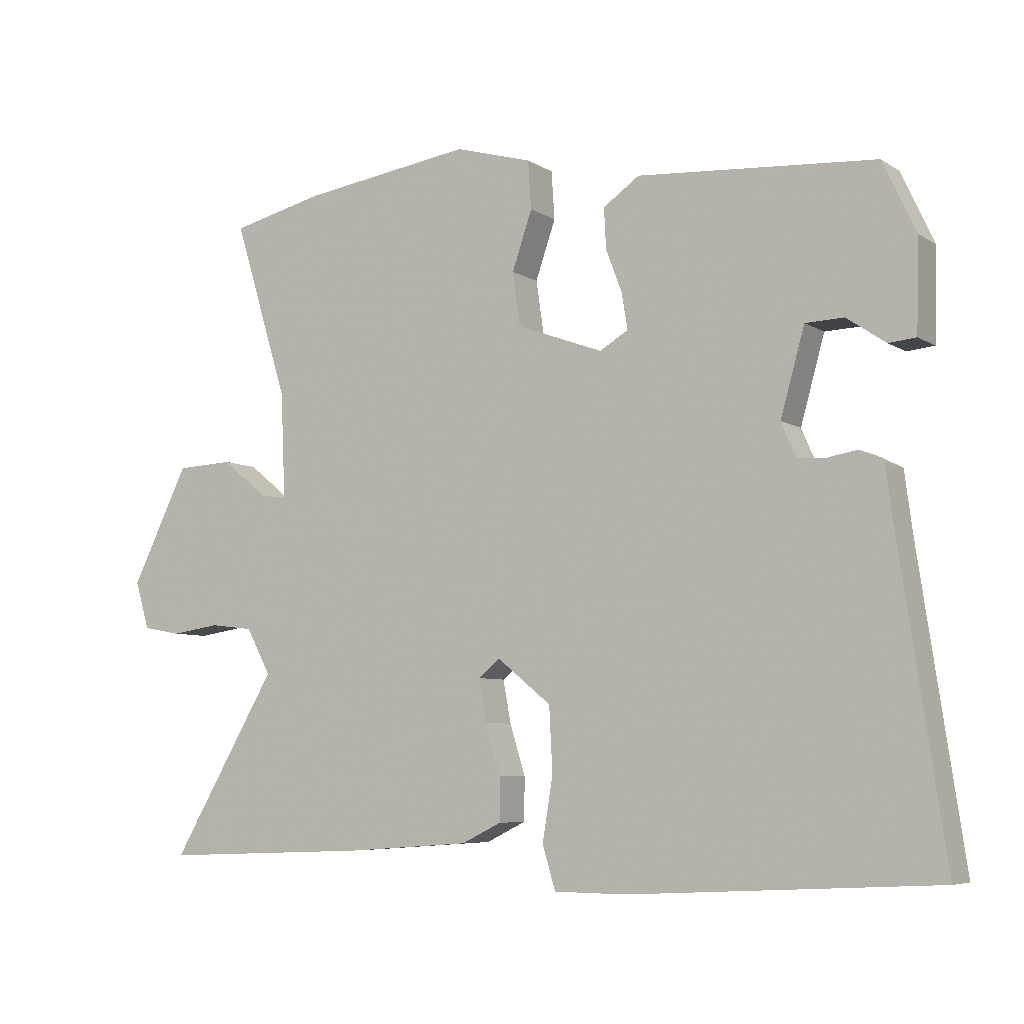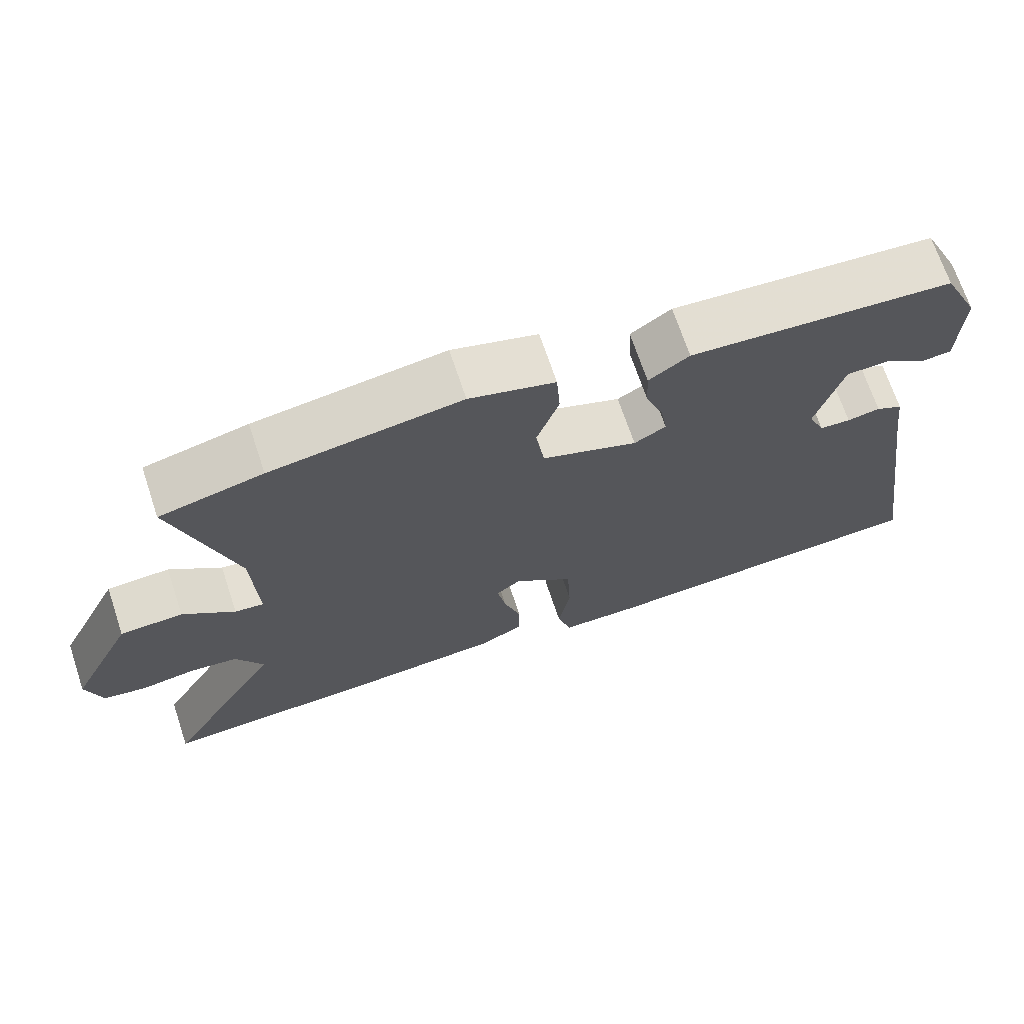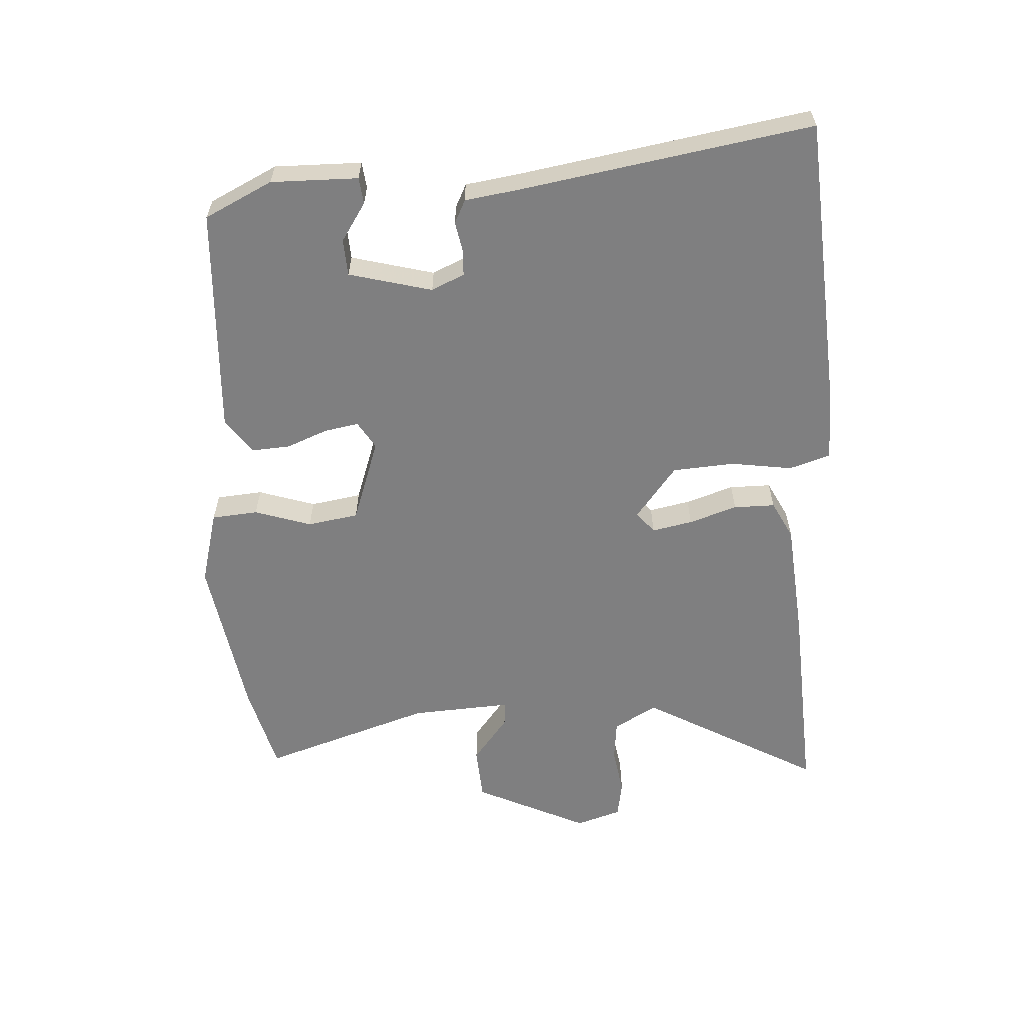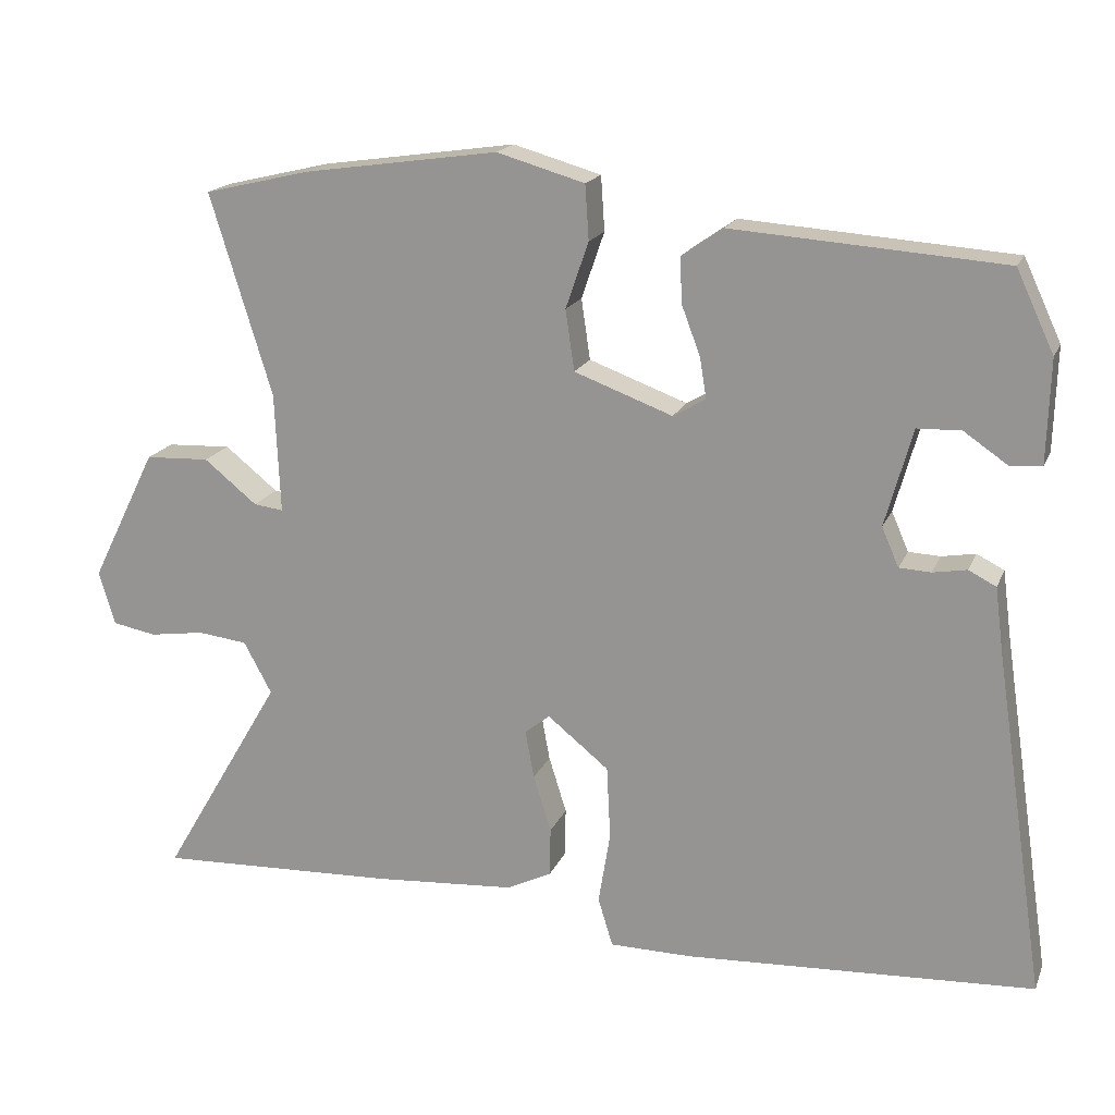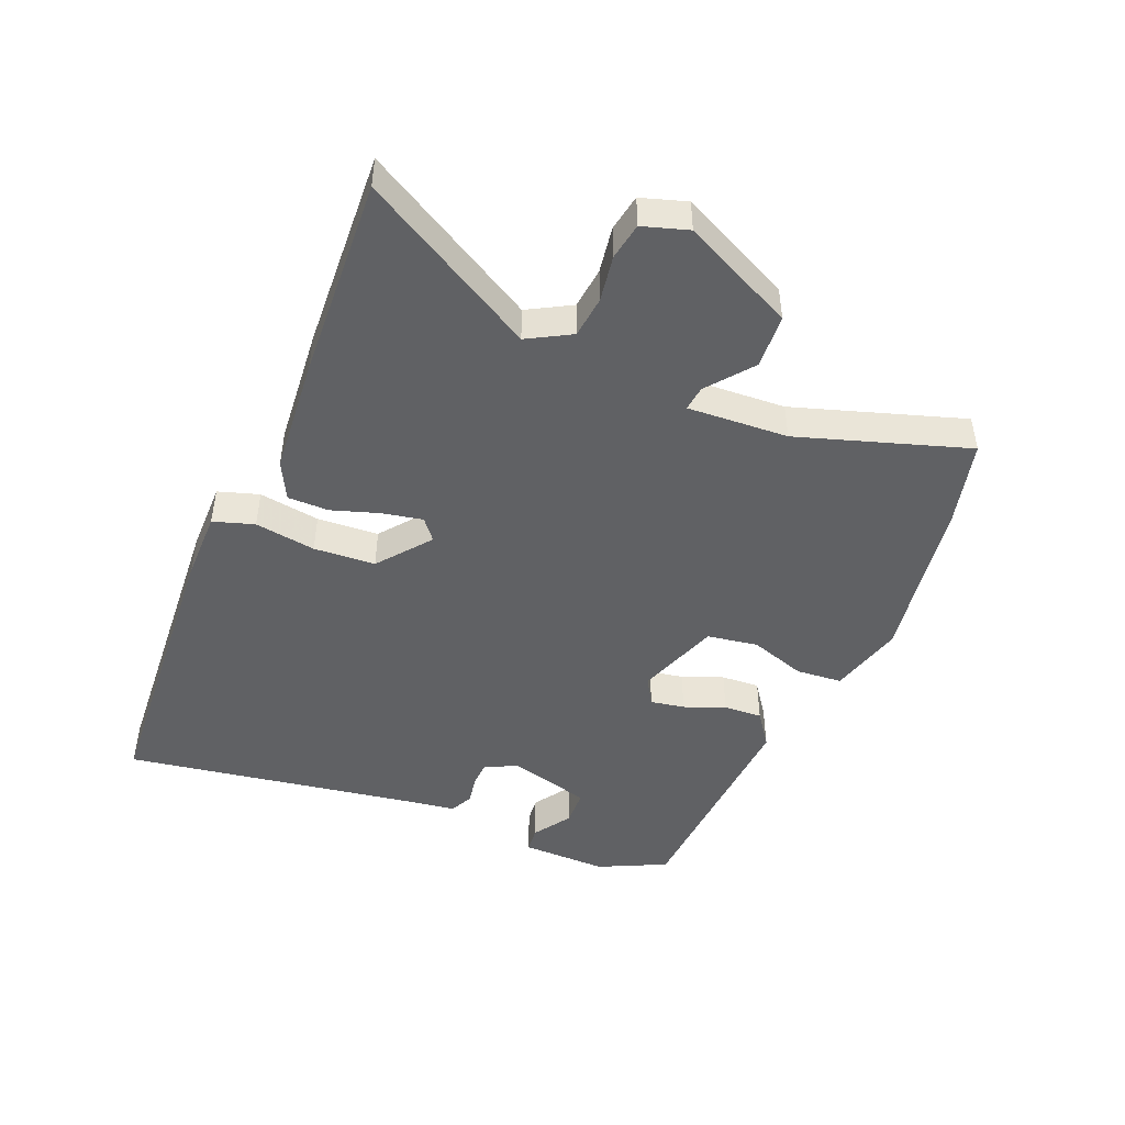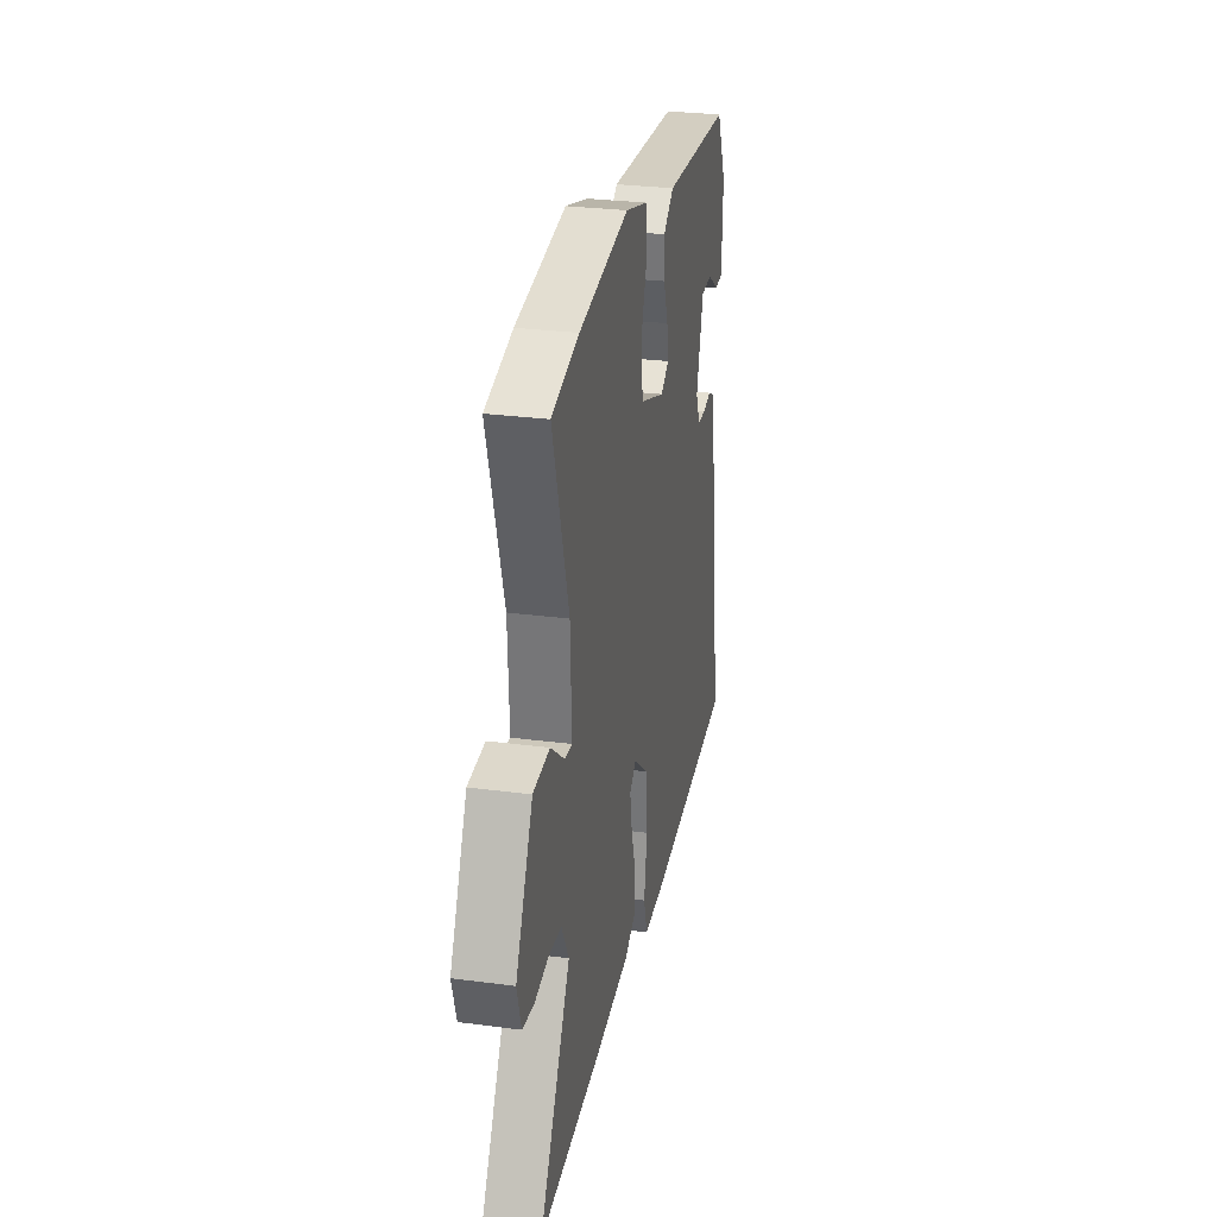
<metadata>
{"format":"obj","ext":"obj","renderer":"f3d","projection":"perspective","resolution":1024,"background":"white","views":[{"elev":-6.4,"azim":30.4,"up":"+Z"},{"elev":69.5,"azim":-18.5,"up":"+Z"},{"elev":-59.7,"azim":94.3,"up":"+Y"},{"elev":17.9,"azim":17.7,"up":"+Z"},{"elev":-46.8,"azim":-111.9,"up":"+Y"},{"elev":28.7,"azim":-78.9,"up":"+Z"}]}
</metadata>
<code>
v 0.477 0.07 0.442
v 0.528 0.07 0.333
v 0.524 0.07 0.194
v 0.482 0.07 0.19
v 0.422 0.07 0.231
v 0.363 0.07 0.229
v 0.326 0.07 0.097
v 0.349 0.07 0.044
v 0.392 0.07 0.042
v 0.438 0.07 0.05
v 0.475 0.07 0.031
v 0.486 0.07 -0.054
v 0.556 0.07 -0.522
v 0.084 0.07 -0.547
v -0.028 0.07 -0.546
v -0.048 0.07 -0.48
v -0.032 0.07 -0.382
v -0.037 0.07 -0.283
v -0.12 0.07 -0.216
v -0.154 0.07 -0.243
v -0.142 0.07 -0.308
v -0.118 0.07 -0.385
v -0.119 0.07 -0.451
v -0.18 0.07 -0.481
v -0.373 0.07 -0.495
v -0.697 0.07 -0.508
v -0.533 0.07 -0.229
v -0.571 0.07 -0.159
v -0.638 0.07 -0.151
v -0.713 0.07 -0.162
v -0.772 0.07 -0.151
v -0.794 0.07 -0.078
v -0.705 0.07 0.101
v -0.618 0.07 0.105
v -0.546 0.07 0.047
v -0.506 0.07 0.042
v -0.513 0.07 0.204
v -0.597 0.07 0.477
v -0.454 0.07 0.511
v -0.19 0.07 0.549
v -0.071 0.07 0.515
v -0.066 0.07 0.441
v -0.097 0.07 0.351
v -0.085 0.07 0.269
v 0.048 0.07 0.22
v 0.092 0.07 0.246
v 0.083 0.07 0.301
v 0.058 0.07 0.367
v 0.055 0.07 0.429
v 0.111 0.07 0.468
v 0.477 0 0.442
v 0.528 0 0.333
v 0.524 0 0.194
v 0.482 0 0.19
v 0.422 0 0.231
v 0.363 0 0.229
v 0.326 0 0.097
v 0.349 0 0.044
v 0.392 0 0.042
v 0.438 0 0.05
v 0.475 0 0.031
v 0.486 0 -0.054
v 0.556 0 -0.522
v 0.084 0 -0.547
v -0.028 0 -0.546
v -0.048 0 -0.48
v -0.032 0 -0.382
v -0.037 0 -0.283
v -0.12 0 -0.216
v -0.154 0 -0.243
v -0.142 0 -0.308
v -0.118 0 -0.385
v -0.119 0 -0.451
v -0.18 0 -0.481
v -0.373 0 -0.495
v -0.697 0 -0.508
v -0.533 0 -0.229
v -0.571 0 -0.159
v -0.638 0 -0.151
v -0.713 0 -0.162
v -0.772 0 -0.151
v -0.794 0 -0.078
v -0.705 0 0.101
v -0.618 0 0.105
v -0.546 0 0.047
v -0.506 0 0.042
v -0.513 0 0.204
v -0.597 0 0.477
v -0.454 0 0.511
v -0.19 0 0.549
v -0.071 0 0.515
v -0.066 0 0.441
v -0.097 0 0.351
v -0.085 0 0.269
v 0.048 0 0.22
v 0.092 0 0.246
v 0.083 0 0.301
v 0.058 0 0.367
v 0.055 0 0.429
v 0.111 0 0.468
f 50 1 2
f 49 50 2
f 48 49 2
f 47 48 2
f 46 47 2
f 45 46 2
f 41 42 43
f 40 41 43
f 39 40 43
f 38 39 43
f 37 38 43
f 36 37 43 44
f 33 34 35
f 32 33 35
f 31 32 35
f 30 31 35
f 29 30 35
f 28 29 35 36
f 36 44 45
f 28 36 45
f 27 28 45
f 25 26 27
f 24 25 27
f 23 24 27
f 22 23 27
f 21 22 27
f 15 16 17
f 14 15 17
f 13 14 17
f 12 13 17
f 12 17 18
f 11 12 18
f 10 11 18
f 9 10 18
f 8 9 18 19
f 2 3 4 5
f 2 5 6
f 45 2 6
f 27 45 6 7
f 20 21 27
f 19 20 27
f 7 8 19 27
f 52 51 100
f 52 100 99
f 52 99 98
f 52 98 97
f 52 97 96
f 52 96 95
f 93 92 91
f 93 91 90
f 93 90 89
f 93 89 88
f 93 88 87
f 94 93 87 86
f 85 84 83
f 85 83 82
f 85 82 81
f 85 81 80
f 85 80 79
f 86 85 79 78
f 95 94 86
f 95 86 78
f 95 78 77
f 77 76 75
f 77 75 74
f 77 74 73
f 77 73 72
f 77 72 71
f 67 66 65
f 67 65 64
f 67 64 63
f 67 63 62
f 68 67 62
f 68 62 61
f 68 61 60
f 68 60 59
f 69 68 59 58
f 55 54 53 52
f 56 55 52
f 56 52 95
f 57 56 95 77
f 77 71 70
f 77 70 69
f 77 69 58 57
f 1 51 52 2
f 2 52 53 3
f 3 53 54 4
f 4 54 55 5
f 5 55 56 6
f 6 56 57 7
f 7 57 58 8
f 8 58 59 9
f 9 59 60 10
f 10 60 61 11
f 11 61 62 12
f 12 62 63 13
f 13 63 64 14
f 14 64 65 15
f 15 65 66 16
f 16 66 67 17
f 17 67 68 18
f 18 68 69 19
f 19 69 70 20
f 20 70 71 21
f 21 71 72 22
f 22 72 73 23
f 23 73 74 24
f 24 74 75 25
f 25 75 76 26
f 26 76 77 27
f 27 77 78 28
f 28 78 79 29
f 29 79 80 30
f 30 80 81 31
f 31 81 82 32
f 32 82 83 33
f 33 83 84 34
f 34 84 85 35
f 35 85 86 36
f 36 86 87 37
f 37 87 88 38
f 38 88 89 39
f 39 89 90 40
f 40 90 91 41
f 41 91 92 42
f 42 92 93 43
f 43 93 94 44
f 44 94 95 45
f 45 95 96 46
f 46 96 97 47
f 47 97 98 48
f 48 98 99 49
f 49 99 100 50
f 50 100 51 1

</code>
